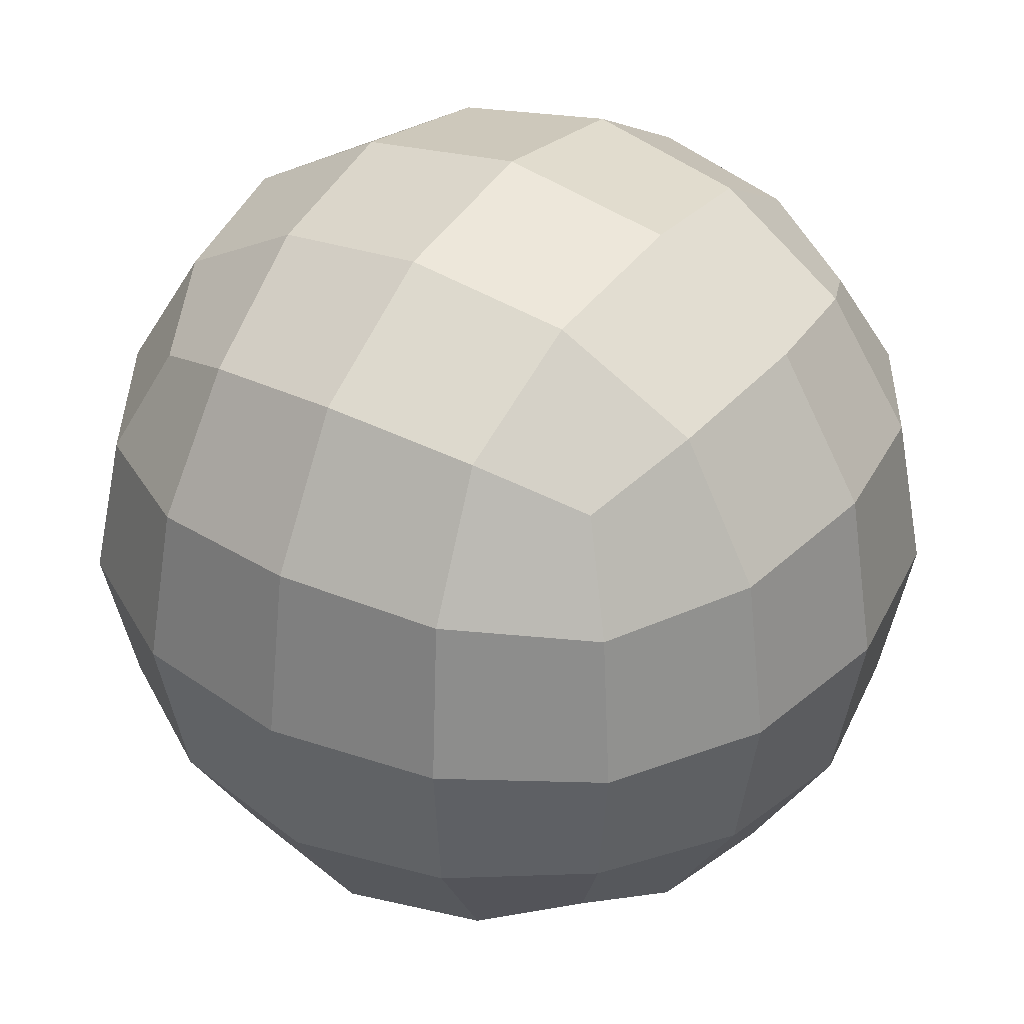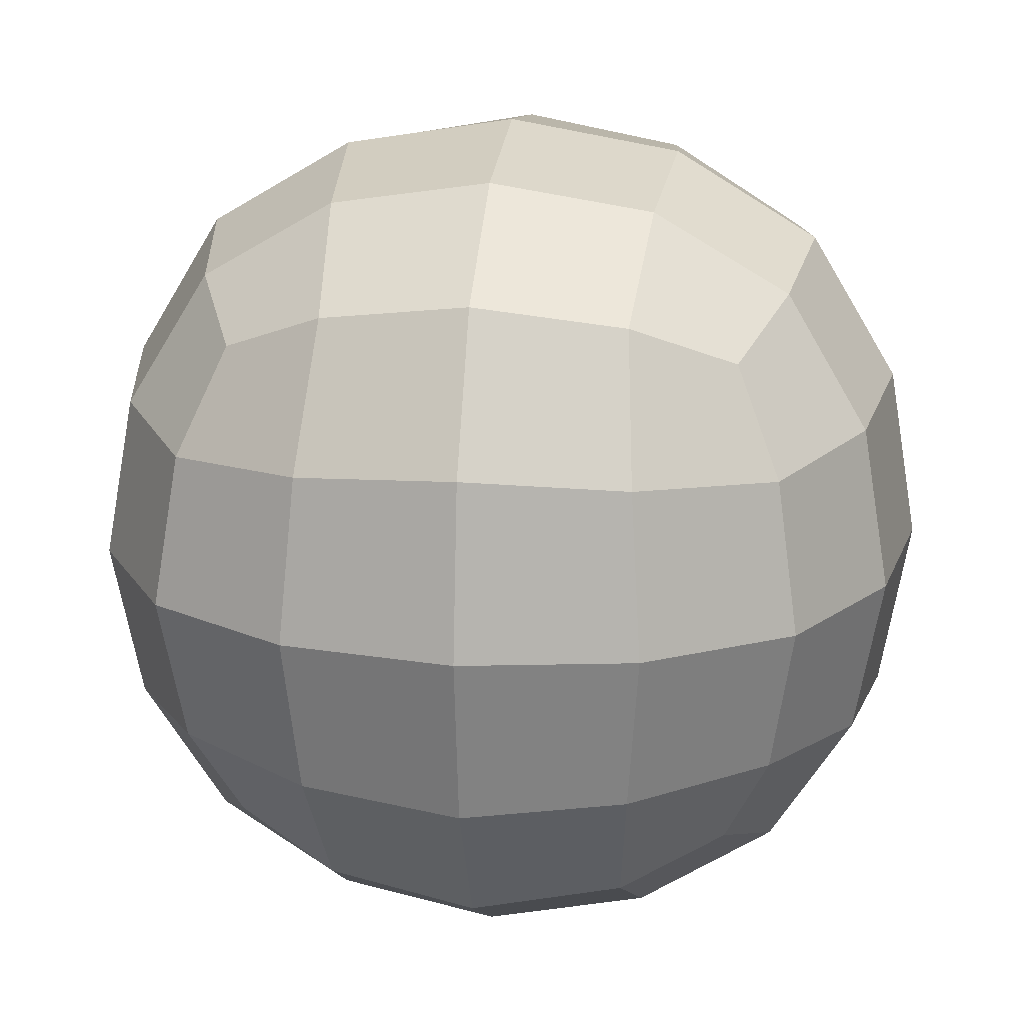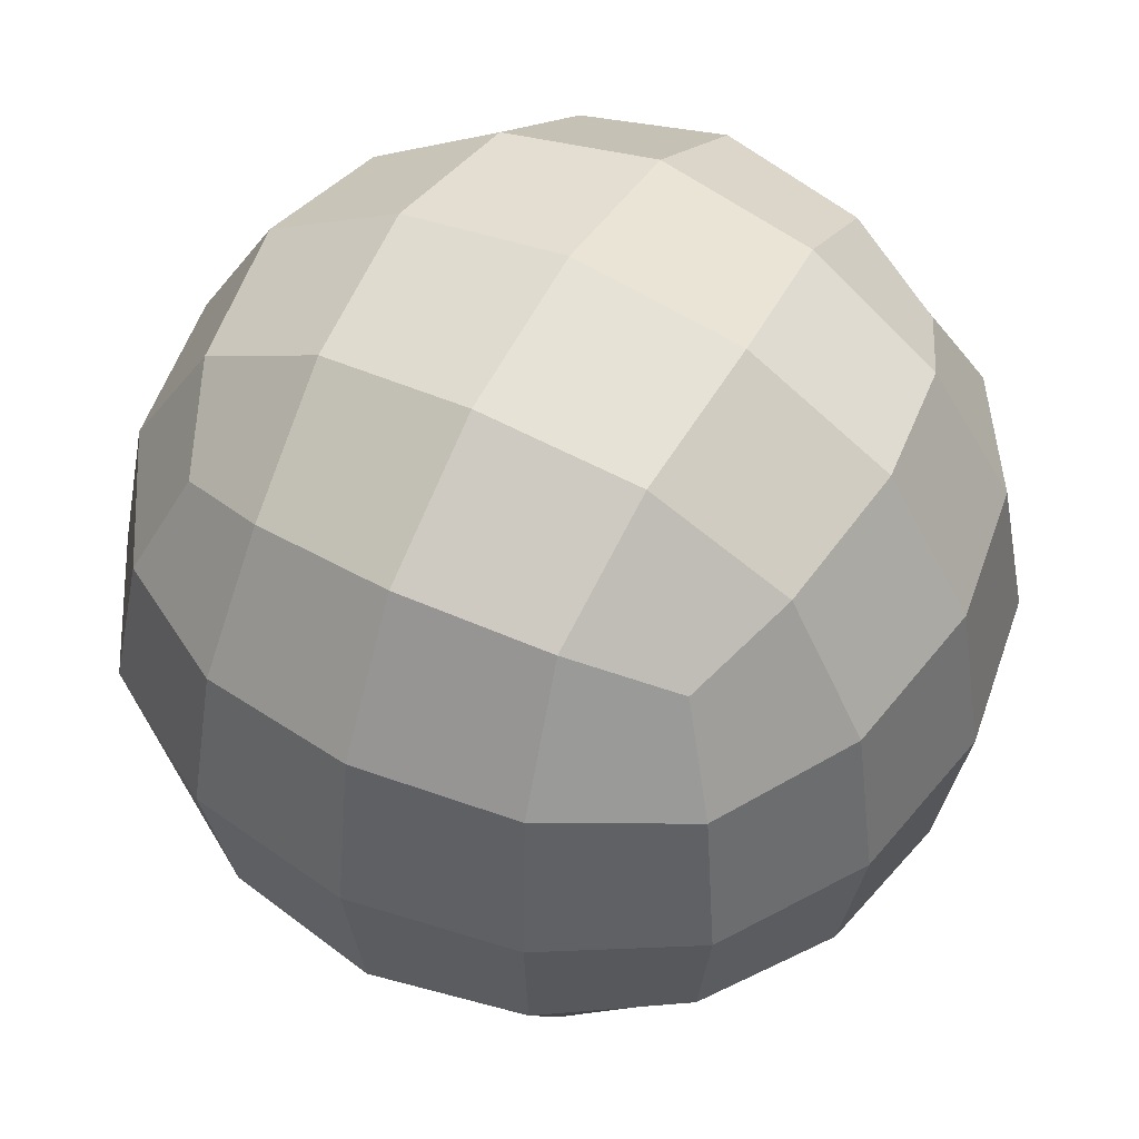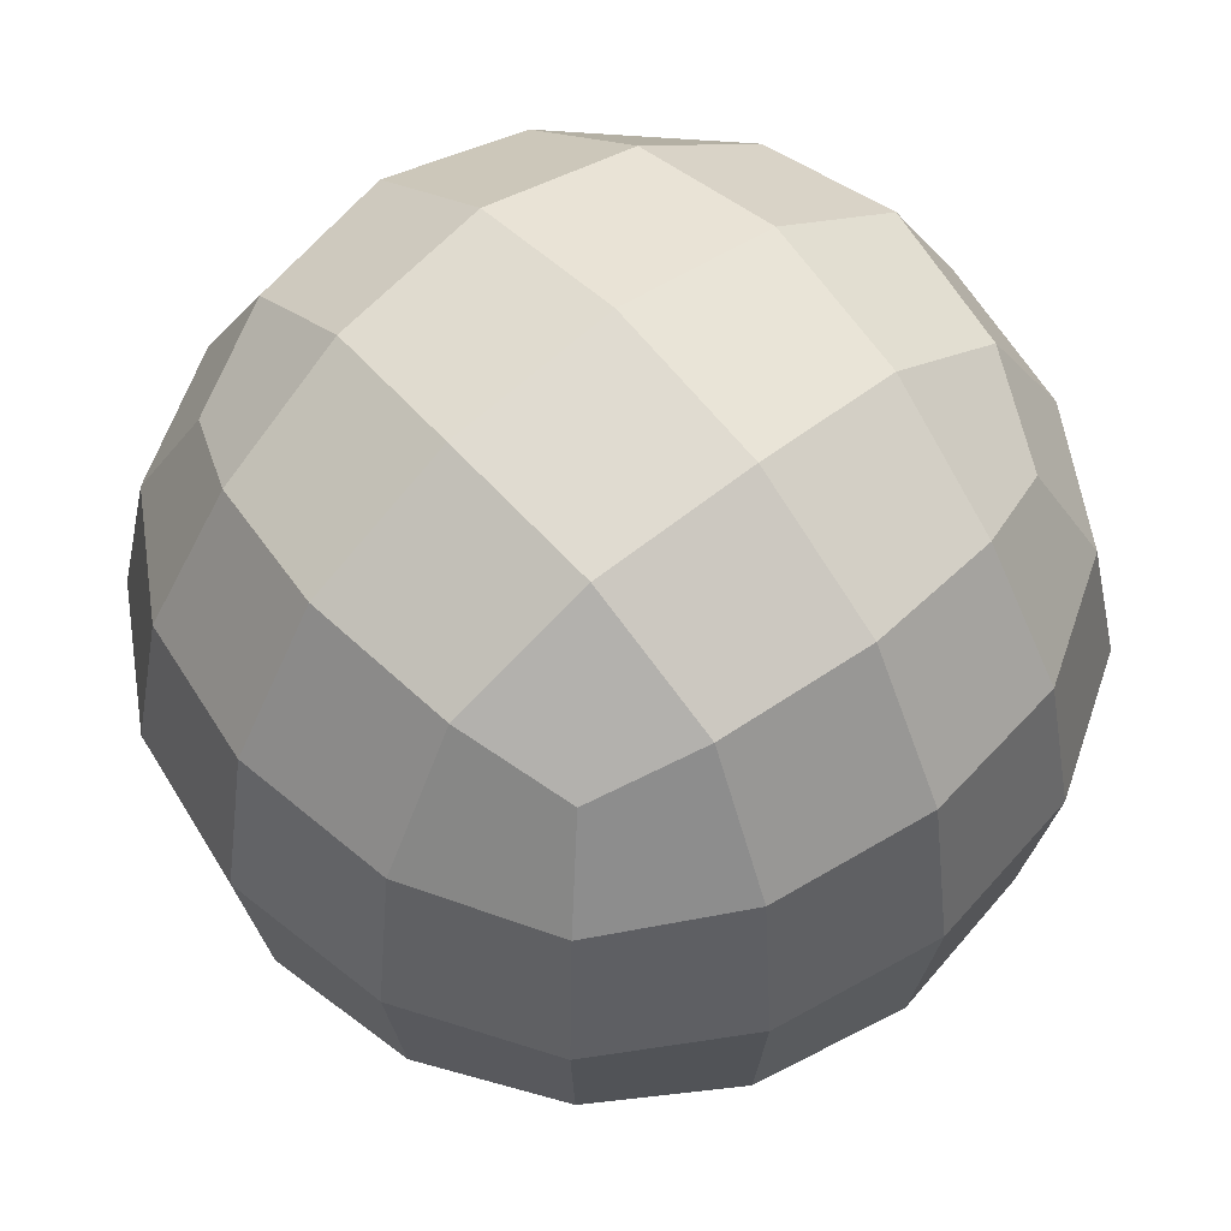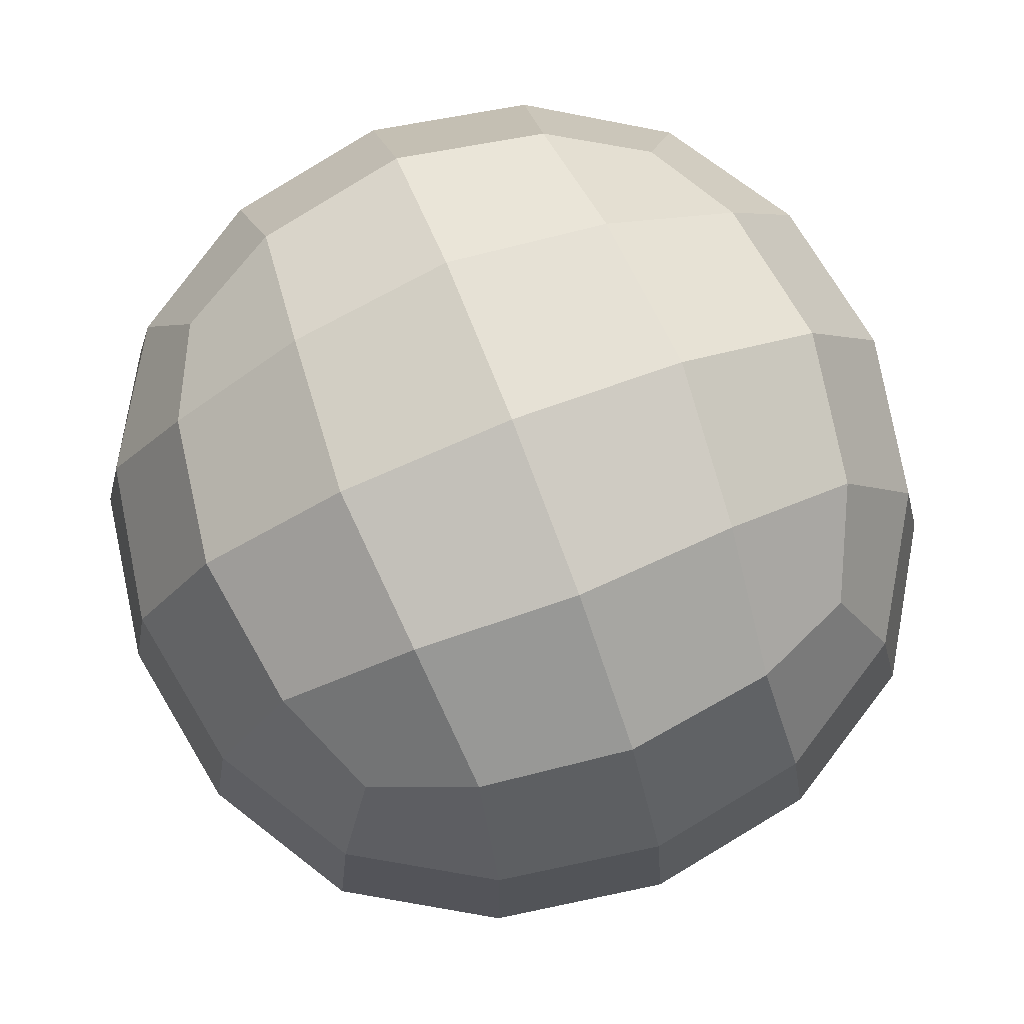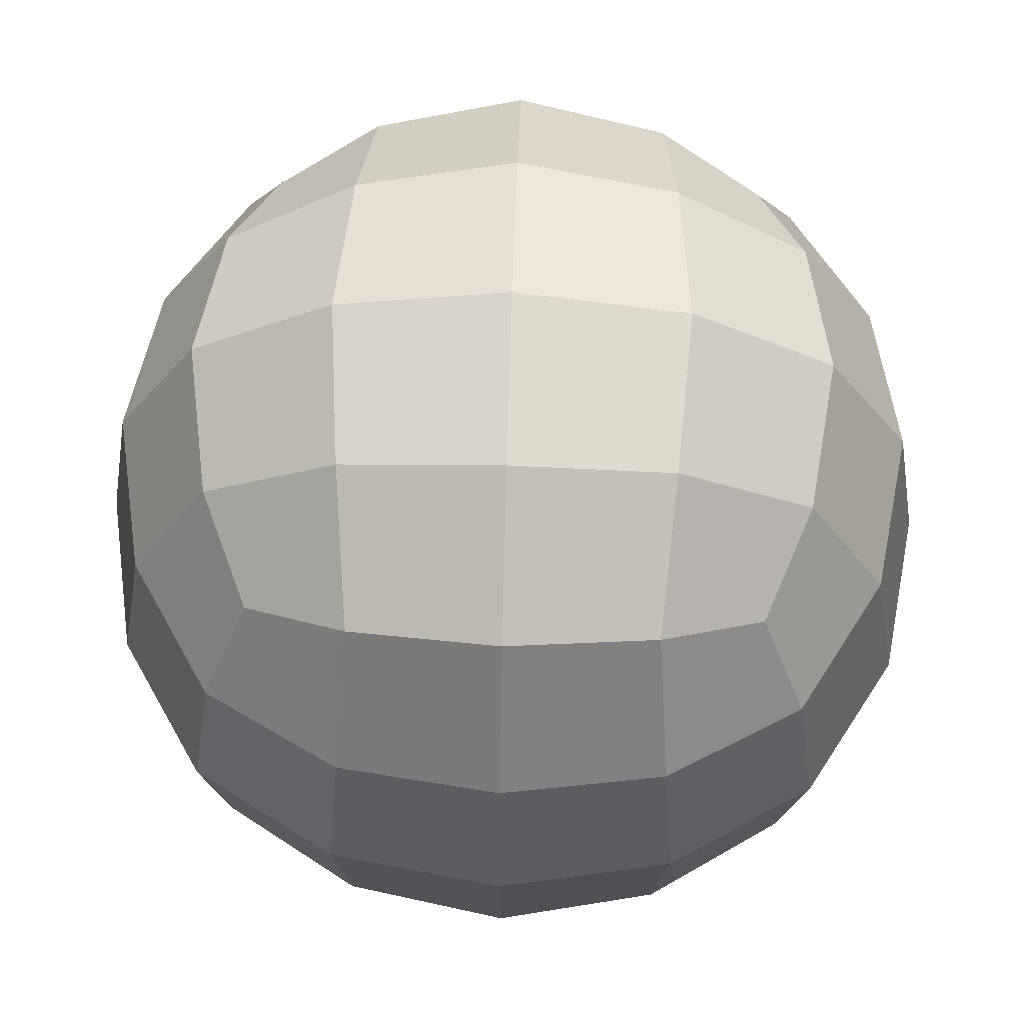
<metadata>
{"format":"obj","ext":"obj","renderer":"f3d","projection":"perspective","resolution":1024,"background":"white","views":[{"elev":36.3,"azim":-146.9,"up":"+Y"},{"elev":19.7,"azim":-82.7,"up":"+Z"},{"elev":51.1,"azim":28.5,"up":"+Y"},{"elev":55.6,"azim":-40.2,"up":"+Y"},{"elev":78.5,"azim":-21.3,"up":"+Y"},{"elev":61.2,"azim":1.7,"up":"+Z"}]}
</metadata>
<code>
o Cube
v 0.3264 -0.7639 -0.3264
v 0.3264 -0.7639 0.3264
v -0.3264 -0.7639 0.3264
v -0.3264 -0.7639 -0.3264
v 0.3264 0.7639 -0.3264
v -0.3264 0.7639 -0.3264
v -0.3264 0.7639 0.3264
v 0.3264 0.7639 0.3264
v 0.7639 -0.3264 -0.3264
v 0.7639 0.3264 -0.3264
v 0.7639 0.3264 0.3264
v 0.7639 -0.3264 0.3264
v 0.3264 -0.3264 0.7639
v 0.3264 0.3264 0.7639
v -0.3264 0.3264 0.7639
v -0.3264 -0.3264 0.7639
v -0.7639 -0.3264 0.3264
v -0.7639 0.3264 0.3264
v -0.7639 0.3264 -0.3264
v -0.7639 -0.3264 -0.3264
v 0.3264 0.3264 -0.7639
v 0.3264 -0.3264 -0.7639
v -0.3264 -0.3264 -0.7639
v -0.3264 0.3264 -0.7639
v 0.3507 -0.8194 -0
v -0 -0.8194 0.3507
v -0.3507 -0.8194 -0
v 0 -0.8194 -0.3507
v 0 0.8194 -0.3507
v -0.3507 0.8194 0
v -0 0.8194 0.3507
v 0.3507 0.8194 0
v 0.8194 0 -0.3507
v 0.8194 0.3507 0
v 0.8194 0 0.3507
v 0.8194 -0.3507 0
v 0.3507 0 0.8194
v -0 0.3507 0.8194
v -0.3507 0 0.8194
v -0 -0.3507 0.8194
v -0.8194 0 0.3507
v -0.8194 0.3507 -0
v -0.8194 0 -0.3507
v -0.8194 -0.3507 -0
v 0.3507 0 -0.8194
v 0 -0.3507 -0.8194
v -0.3507 0 -0.8194
v 0 0.3507 -0.8194
v 0.599 -0.599 -0.3021
v 0.599 -0.599 0.3021
v 0.3021 -0.599 -0.599
v -0.3021 -0.599 -0.599
v 0.599 -0.3021 -0.599
v 0.599 0.3021 -0.599
v 0.3021 -0.599 0.599
v -0.3021 -0.599 0.599
v 0.599 -0.3021 0.599
v 0.599 0.3021 0.599
v -0.599 -0.599 0.3021
v -0.599 -0.599 -0.3021
v -0.599 -0.3021 0.599
v -0.599 0.3021 0.599
v -0.599 -0.3021 -0.599
v -0.599 0.3021 -0.599
v 0.599 0.599 -0.3021
v 0.599 0.599 0.3021
v 0.3021 0.599 -0.599
v -0.3021 0.599 -0.599
v 0.3021 0.599 0.599
v -0.3021 0.599 0.599
v -0.599 0.599 0.3021
v -0.599 0.599 -0.3021
v 0 -0.8785 -0
v -0 0.8785 0
v 0.8785 0 0
v -0 0 0.8785
v -0.8785 0 -0
v 0 0 -0.8785
v 0.6432 -0.6432 0
v 0 -0.6432 -0.6432
v 0.6432 0 -0.6432
v -0 -0.6432 0.6432
v 0.6432 0 0.6432
v -0.6432 -0.6432 -0
v -0.6432 0 0.6432
v -0.6432 0 -0.6432
v 0.6432 0.6432 0
v 0 0.6432 -0.6432
v -0 0.6432 0.6432
v -0.6432 0.6432 -0
v 0.5093 -0.5093 -0.5093
v 0.5093 -0.5093 0.5093
v -0.5093 -0.5093 0.5093
v -0.5093 -0.5093 -0.5093
v 0.5093 0.5093 -0.5093
v 0.5093 0.5093 0.5093
v -0.5093 0.5093 0.5093
v -0.5093 0.5093 -0.5093
f 1 25 73 28
f 1 28 80 51
f 1 51 91 49
f 1 49 79 25
f 2 26 73 25
f 2 25 79 50
f 2 50 92 55
f 2 55 82 26
f 3 27 73 26
f 3 26 82 56
f 3 56 93 59
f 3 59 84 27
f 4 28 73 27
f 4 27 84 60
f 4 60 94 52
f 4 52 80 28
f 5 29 74 32
f 5 32 87 65
f 5 65 95 67
f 5 67 88 29
f 6 30 74 29
f 6 29 88 68
f 6 68 98 72
f 6 72 90 30
f 7 31 74 30
f 7 30 90 71
f 7 71 97 70
f 7 70 89 31
f 8 32 74 31
f 8 31 89 69
f 8 69 96 66
f 8 66 87 32
f 9 33 75 36
f 9 36 79 49
f 9 49 91 53
f 9 53 81 33
f 10 34 75 33
f 10 33 81 54
f 10 54 95 65
f 10 65 87 34
f 11 35 75 34
f 11 34 87 66
f 11 66 96 58
f 11 58 83 35
f 12 36 75 35
f 12 35 83 57
f 12 57 92 50
f 12 50 79 36
f 13 37 76 40
f 13 40 82 55
f 13 55 92 57
f 13 57 83 37
f 14 38 76 37
f 14 37 83 58
f 14 58 96 69
f 14 69 89 38
f 15 39 76 38
f 15 38 89 70
f 15 70 97 62
f 15 62 85 39
f 16 40 76 39
f 16 39 85 61
f 16 61 93 56
f 16 56 82 40
f 17 41 77 44
f 17 44 84 59
f 17 59 93 61
f 17 61 85 41
f 18 42 77 41
f 18 41 85 62
f 18 62 97 71
f 18 71 90 42
f 19 43 77 42
f 19 42 90 72
f 19 72 98 64
f 19 64 86 43
f 20 44 77 43
f 20 43 86 63
f 20 63 94 60
f 20 60 84 44
f 21 45 78 48
f 21 48 88 67
f 21 67 95 54
f 21 54 81 45
f 22 46 78 45
f 22 45 81 53
f 22 53 91 51
f 22 51 80 46
f 23 47 78 46
f 23 46 80 52
f 23 52 94 63
f 23 63 86 47
f 24 48 78 47
f 24 47 86 64
f 24 64 98 68
f 24 68 88 48

</code>
